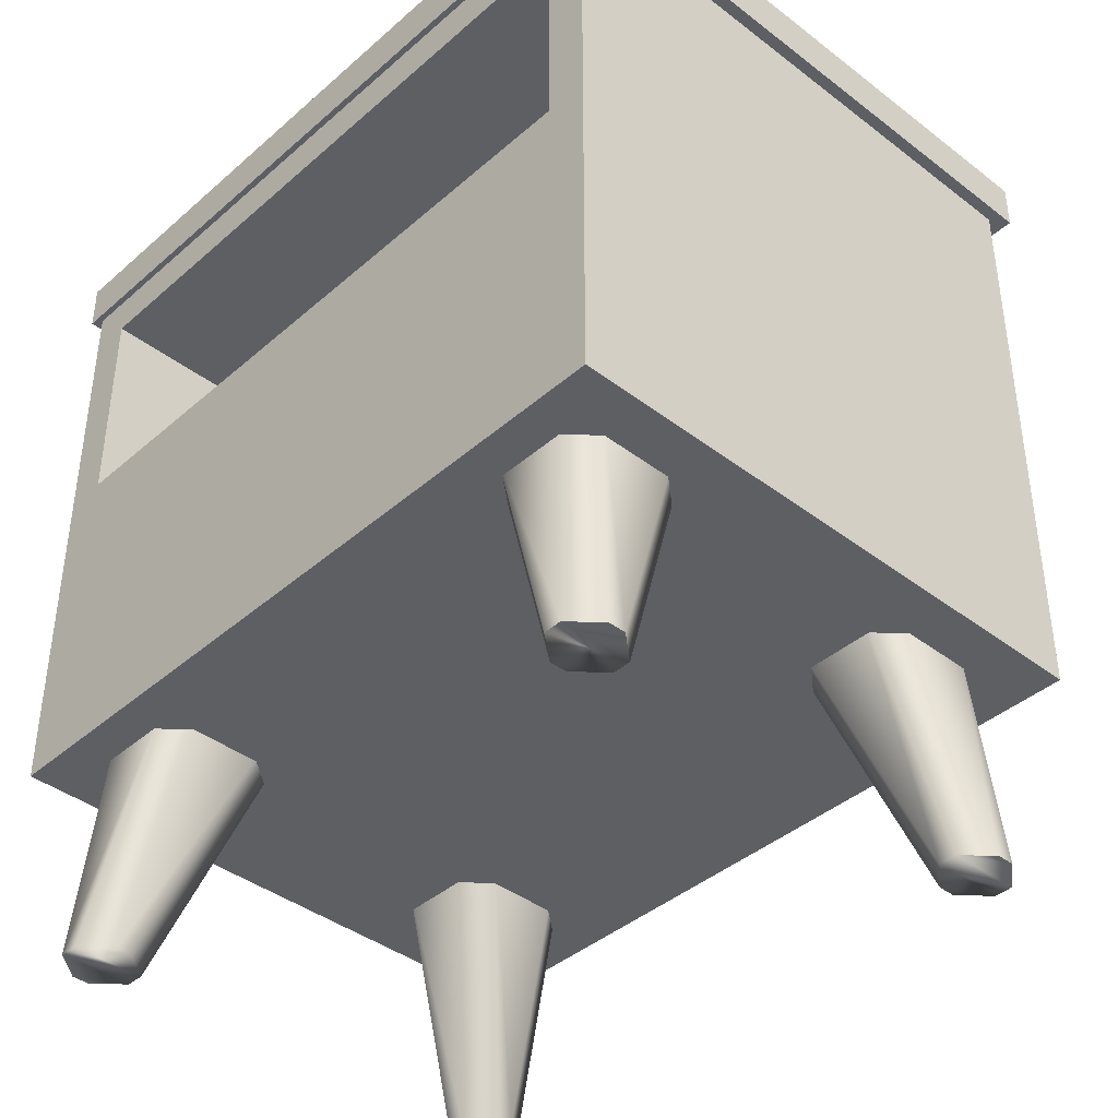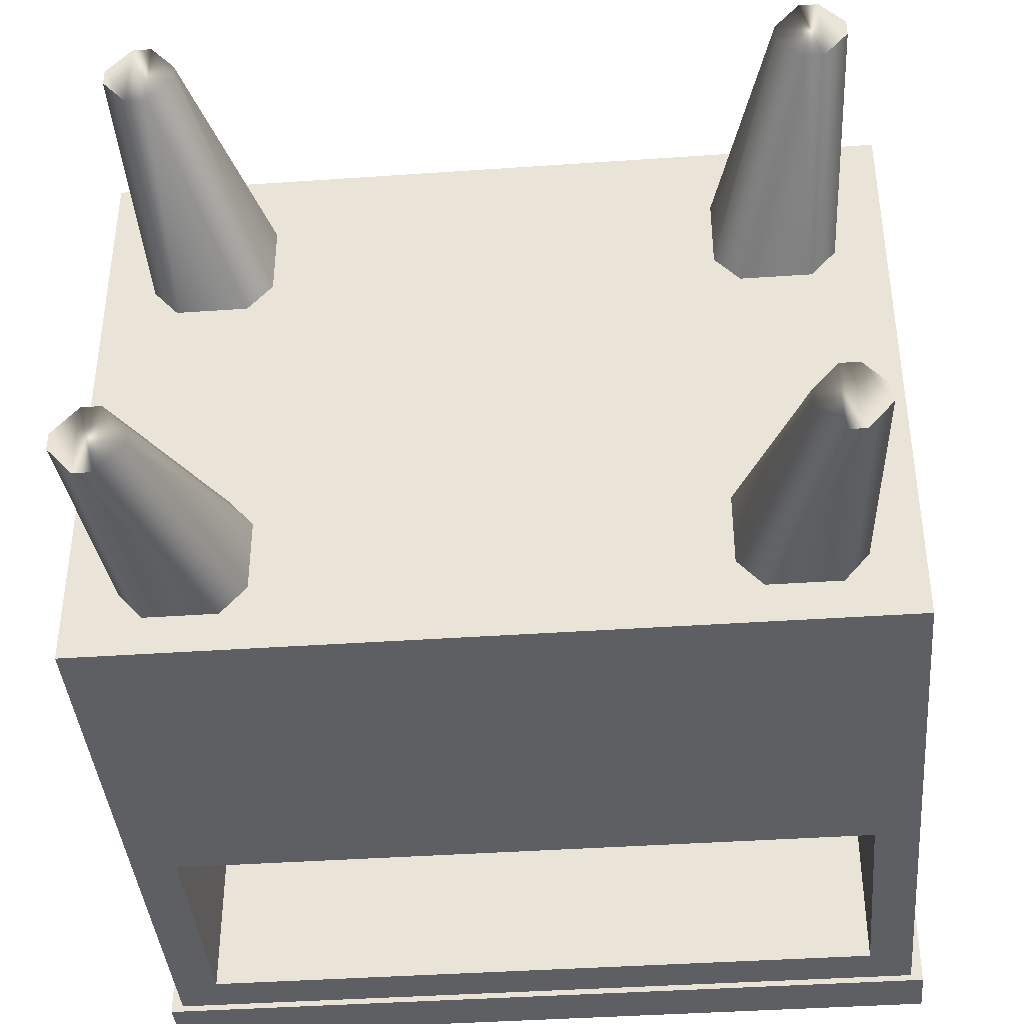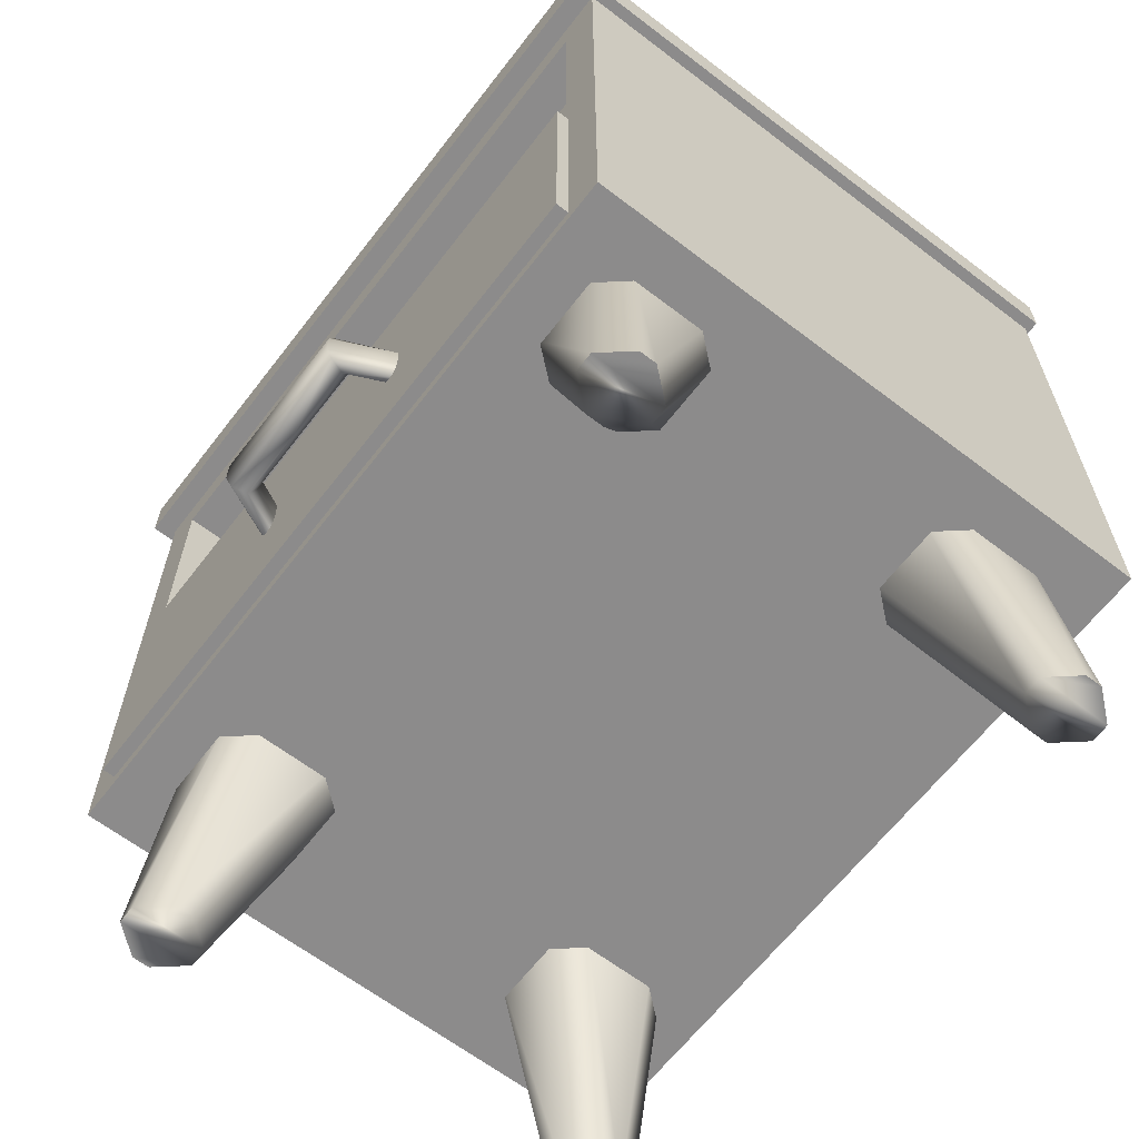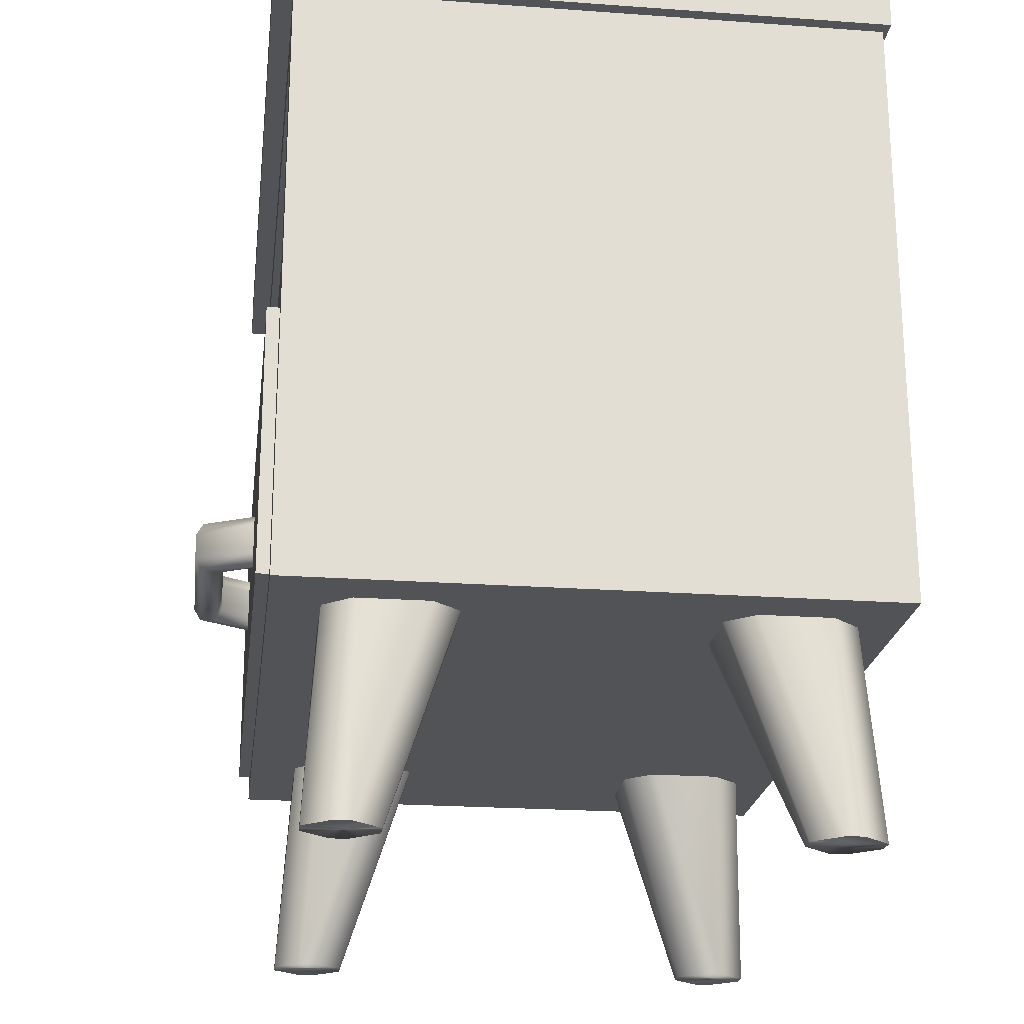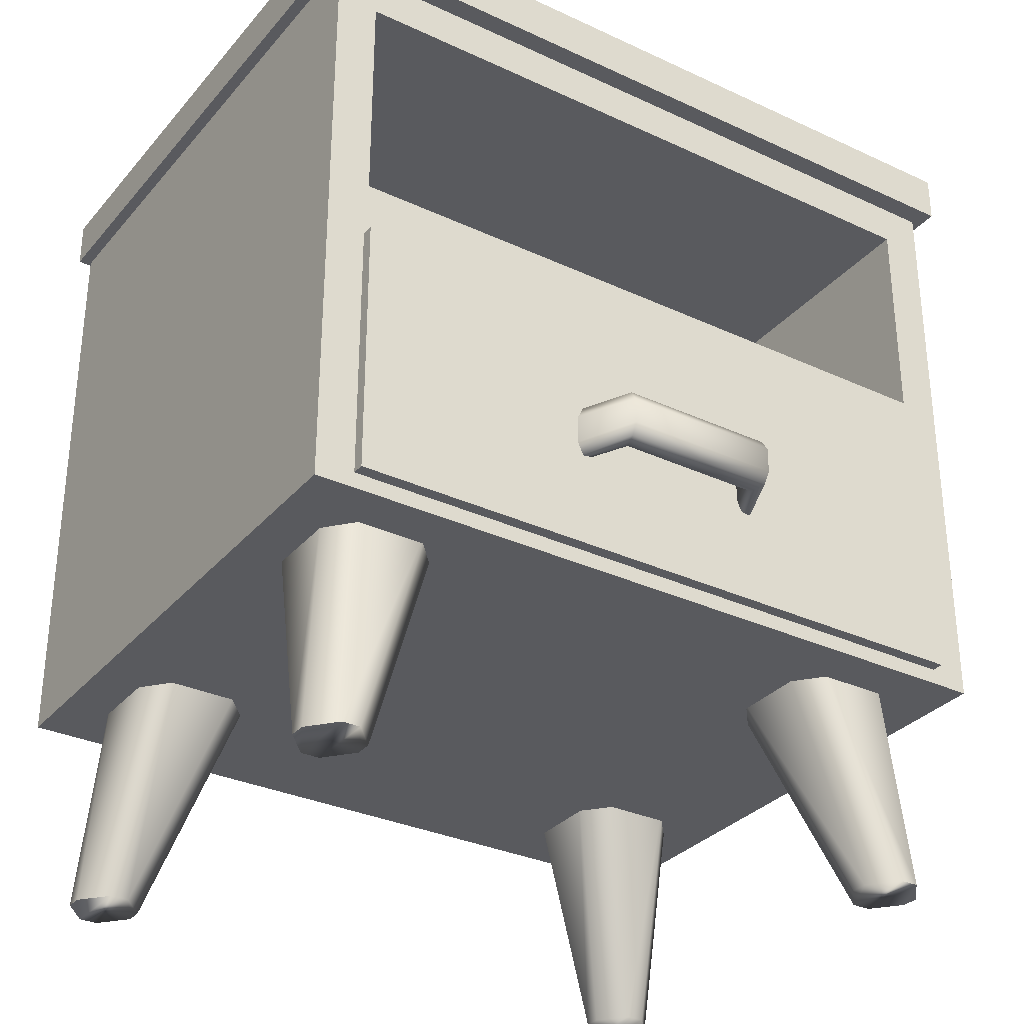
<metadata>
{"format":"obj","ext":"obj","renderer":"f3d","projection":"perspective","resolution":1024,"background":"white","views":[{"elev":-40.3,"azim":46.8,"up":"+Z"},{"elev":-40.1,"azim":-175.1,"up":"+Y"},{"elev":-64.0,"azim":-127.6,"up":"+Z"},{"elev":-21.9,"azim":-97.2,"up":"+Z"},{"elev":-31.6,"azim":146.7,"up":"+Z"}]}
</metadata>
<code>
g Nordic_Bedside
v 0.5656 0.2195 0
v 0.607 0.2684 0
v 0.607 0.2979 0
v 0.5656 0.3468 0
v 0.5334 0.2195 0
v 0.5334 0.3468 0
v 0.492 0.2684 0
v 0.492 0.2979 0
v 0.5761 0.2715 0.4242
v 0.607 0.2979 0
v 0.607 0.2684 0
v 0.5761 0.1297 0.4242
v 0.5347 0.08073 0.4242
v 0.5656 0.2195 0
v 0.5334 0.2195 0
v 0.401 0.08073 0.4242
v 0.5347 0.08073 0.4242
v 0.5761 0.1297 0.4242
v 0.607 0.2684 0
v 0.5656 0.2195 0
v 0.5656 0.3468 0
v 0.607 0.2979 0
v 0.5761 0.2715 0.4242
v 0.5347 0.3204 0.4242
v 0.3596 0.1297 0.4242
v 0.401 0.08073 0.4242
v 0.5334 0.2195 0
v 0.492 0.2684 0
v 0.492 0.2979 0
v 0.3596 0.2715 0.4242
v 0.401 0.3204 0.4242
v 0.5334 0.3468 0
v 0.401 0.3204 0.4242
v 0.5334 0.3468 0
v 0.5656 0.3468 0
v 0.5347 0.3204 0.4242
v 0.5656 -0.5803 0
v 0.607 -0.5314 0
v 0.607 -0.5019 0
v 0.5656 -0.453 0
v 0.5334 -0.5803 0
v 0.5334 -0.453 0
v 0.492 -0.5314 0
v 0.492 -0.5019 0
v 0.5761 -0.505 0.4242
v 0.5761 -0.3632 0.4242
v 0.607 -0.5019 0
v 0.607 -0.5314 0
v 0.5347 -0.3142 0.4242
v 0.401 -0.3142 0.4242
v 0.5334 -0.453 0
v 0.5656 -0.453 0
v 0.5347 -0.3142 0.4242
v 0.5656 -0.453 0
v 0.607 -0.5019 0
v 0.5761 -0.3632 0.4242
v 0.5656 -0.5803 0
v 0.5347 -0.5539 0.4242
v 0.5761 -0.505 0.4242
v 0.607 -0.5314 0
v 0.3596 -0.3632 0.4242
v 0.5334 -0.453 0
v 0.401 -0.3142 0.4242
v 0.492 -0.5019 0
v 0.492 -0.5314 0
v 0.3596 -0.505 0.4242
v 0.401 -0.5539 0.4242
v 0.5334 -0.5803 0
v 0.401 -0.5539 0.4242
v 0.5347 -0.5539 0.4242
v 0.5656 -0.5803 0
v 0.5334 -0.5803 0
v 0 0.4089 0.3693
v 0.6655 0.4089 0.3693
v 0.6655 0.4089 0.8936
v 0 0.4089 0.8936
v 0 0.4089 0.9687
v 0.5905 0.4089 0.9687
v 0.6655 0.4089 1.438
v 0.5905 0.4089 1.363
v 0 0.4089 1.438
v 0 0.4089 1.363
v 0.6863 -0.6374 1.44
v 0.6863 0.444 1.44
v 0 0.444 1.44
v 0 -0.6374 1.44
v 0.6863 -0.6374 1.527
v 0 -0.6374 1.527
v 0 0.444 1.527
v 0.6863 0.444 1.527
v 0 0.444 1.44
v 0.6863 0.444 1.44
v 0.6863 0.444 1.527
v 0 0.444 1.527
v 0.6863 0.444 1.44
v 0.6863 -0.6374 1.44
v 0.6863 -0.6374 1.527
v 0.6863 0.444 1.527
v 0.6863 -0.6374 1.44
v 0 -0.6374 1.44
v 0 -0.6374 1.527
v 0.6863 -0.6374 1.527
v 0 -0.6277 0.3693
v 0.6655 -0.6277 0.8936
v 0.6655 -0.6277 0.3693
v 0 -0.6277 0.8936
v 0 -0.6277 0.9687
v 0.5905 -0.6277 0.9687
v 0.6655 -0.6277 1.438
v 0.5905 -0.6277 1.363
v 0 -0.6277 1.438
v 0 -0.6277 1.363
v 0 0.3792 0.397
v 0 0.3792 0.8659
v 0.5962 0.3792 0.8659
v 0.5962 0.3792 0.397
v 0 0.4307 0.397
v 0.5962 0.4307 0.397
v 0.5962 0.4307 0.8659
v 0 0.4307 0.8659
v 0.5962 0.3792 0.397
v 0.5962 0.4307 0.397
v 0 0.4307 0.397
v 0 0.3792 0.397
v -0.5962 0.3792 0.397
v -0.5962 0.4307 0.397
v 0.5962 0.3792 0.8659
v 0.5962 0.4307 0.8659
v 0.5962 0.4307 0.397
v 0.5962 0.3792 0.397
v 0 0.3792 0.8659
v 0.5962 0.4307 0.8659
v 0.5962 0.3792 0.8659
v 0 0.4307 0.8659
v -0.5962 0.4307 0.8659
v -0.5962 0.3792 0.8659
v 0.5905 -0.6277 1.363
v 0.5905 0.4089 1.363
v 0 0.4089 1.363
v 0 -0.6277 1.363
v -0.5905 -0.6277 1.363
v -0.5905 0.4089 1.363
v 0 -0.6277 0.9687
v 0 0.4089 0.9687
v 0.5905 0.4089 0.9687
v 0.5905 -0.6277 0.9687
v 0.5905 -0.6277 0.9687
v 0.5905 0.4089 0.9687
v 0.5905 0.4089 1.363
v 0.5905 -0.6277 1.363
v 0 -0.6277 1.438
v 0.6655 0.4089 1.438
v 0.6655 -0.6277 1.438
v 0 0.4089 1.438
v -0.6655 0.4089 1.438
v -0.6655 -0.6277 1.438
v 0.6655 -0.6277 0.8936
v 0.6655 0.4089 0.3693
v 0.6655 -0.6277 0.3693
v 0.6655 0.4089 0.8936
v 0.6655 -0.6277 1.438
v 0.6655 0.4089 1.438
v 0.6655 -0.6277 0.3693
v 0.6655 0.4089 0.3693
v 0 0.4089 0.3693
v 0 -0.6277 0.3693
v -0.6655 -0.6277 0.3693
v -0.6655 0.4089 0.3693
v 0.1295 0.4934 0.5672
v 0.1806 0.3787 0.5714
v 0.1851 0.4083 0.5663
v 0.1379 0.5203 0.5708
v 0 0.4934 0.5672
v 0 0.5203 0.5708
v -0.1379 0.5203 0.5708
v -0.1295 0.4934 0.5672
v -0.1851 0.4083 0.5663
v -0.1806 0.3787 0.5714
v 0.1806 0.3787 0.6555
v 0.1379 0.5203 0.6561
v 0.1851 0.4083 0.6606
v 0.1295 0.4934 0.6597
v 0 0.5203 0.6561
v 0 0.4934 0.6597
v -0.1295 0.4934 0.6597
v -0.1379 0.5203 0.6561
v -0.1806 0.3787 0.6555
v -0.1851 0.4083 0.6606
v 0.1806 0.3787 0.5714
v 0.1295 0.4934 0.5672
v 0.1246 0.4817 0.5904
v 0.1809 0.3655 0.5906
v 0.1809 0.3655 0.6363
v 0.1246 0.4817 0.6366
v 0.1295 0.4934 0.6597
v 0.1806 0.3787 0.6555
v 0.1295 0.4934 0.5672
v 0 0.4934 0.5672
v 0 0.4817 0.5904
v 0.1246 0.4817 0.5904
v 0.1246 0.4817 0.6366
v 0 0.4817 0.6366
v 0 0.4934 0.6597
v 0.1295 0.4934 0.6597
v 0.1881 0.4254 0.5897
v 0.1379 0.5203 0.5708
v 0.1851 0.4083 0.5663
v 0.1389 0.5321 0.5907
v 0.1881 0.4254 0.6372
v 0.1389 0.5321 0.6362
v 0.1851 0.4083 0.6606
v 0.1379 0.5203 0.6561
v 0.1389 0.5321 0.5907
v 0 0.5203 0.5708
v 0.1379 0.5203 0.5708
v 0 0.5321 0.5907
v 0.1389 0.5321 0.6362
v 0 0.5321 0.6362
v 0.1379 0.5203 0.6561
v 0 0.5203 0.6561
v -0.5334 0.2195 0
v -0.492 0.2684 0
v -0.492 0.2979 0
v -0.5334 0.3468 0
v -0.5656 0.2195 0
v -0.5656 0.3468 0
v -0.607 0.2684 0
v -0.607 0.2979 0
v -0.5761 0.2715 0.4242
v -0.5761 0.1297 0.4242
v -0.607 0.2684 0
v -0.607 0.2979 0
v -0.5347 0.08073 0.4242
v -0.401 0.08073 0.4242
v -0.5334 0.2195 0
v -0.5656 0.2195 0
v -0.5347 0.08073 0.4242
v -0.5656 0.2195 0
v -0.607 0.2684 0
v -0.5761 0.1297 0.4242
v -0.5656 0.3468 0
v -0.5347 0.3204 0.4242
v -0.5761 0.2715 0.4242
v -0.607 0.2979 0
v -0.3596 0.1297 0.4242
v -0.5334 0.2195 0
v -0.401 0.08073 0.4242
v -0.492 0.2684 0
v -0.492 0.2979 0
v -0.3596 0.2715 0.4242
v -0.401 0.3204 0.4242
v -0.5334 0.3468 0
v -0.401 0.3204 0.4242
v -0.5347 0.3204 0.4242
v -0.5656 0.3468 0
v -0.5334 0.3468 0
v -0.5334 -0.5803 0
v -0.492 -0.5314 0
v -0.492 -0.5019 0
v -0.5334 -0.453 0
v -0.5656 -0.5803 0
v -0.5656 -0.453 0
v -0.607 -0.5314 0
v -0.607 -0.5019 0
v -0.5761 -0.505 0.4242
v -0.607 -0.5314 0
v -0.607 -0.5019 0
v -0.5761 -0.3632 0.4242
v -0.5347 -0.3142 0.4242
v -0.5656 -0.453 0
v -0.5334 -0.453 0
v -0.401 -0.3142 0.4242
v -0.5347 -0.3142 0.4242
v -0.5761 -0.3632 0.4242
v -0.607 -0.5019 0
v -0.5656 -0.453 0
v -0.5656 -0.5803 0
v -0.607 -0.5314 0
v -0.5761 -0.505 0.4242
v -0.5347 -0.5539 0.4242
v -0.3596 -0.3632 0.4242
v -0.401 -0.3142 0.4242
v -0.5334 -0.453 0
v -0.492 -0.5019 0
v -0.492 -0.5314 0
v -0.3596 -0.505 0.4242
v -0.401 -0.5539 0.4242
v -0.5334 -0.5803 0
v -0.401 -0.5539 0.4242
v -0.5334 -0.5803 0
v -0.5656 -0.5803 0
v -0.5347 -0.5539 0.4242
v 0 0.4089 0.3693
v -0.6655 0.4089 0.8936
v -0.6655 0.4089 0.3693
v 0 0.4089 0.8936
v 0 0.4089 0.9687
v -0.5905 0.4089 0.9687
v -0.6655 0.4089 1.438
v -0.5905 0.4089 1.363
v 0 0.4089 1.438
v 0 0.4089 1.363
v -0.6863 -0.6374 1.44
v 0 -0.6374 1.44
v 0 0.444 1.44
v -0.6863 0.444 1.44
v -0.6863 -0.6374 1.527
v -0.6863 0.444 1.527
v 0 0.444 1.527
v 0 -0.6374 1.527
v 0 0.444 1.44
v 0 0.444 1.527
v -0.6863 0.444 1.527
v -0.6863 0.444 1.44
v -0.6863 0.444 1.44
v -0.6863 0.444 1.527
v -0.6863 -0.6374 1.527
v -0.6863 -0.6374 1.44
v -0.6863 -0.6374 1.44
v -0.6863 -0.6374 1.527
v 0 -0.6374 1.527
v 0 -0.6374 1.44
v 0 -0.6277 0.3693
v -0.6655 -0.6277 0.3693
v -0.6655 -0.6277 0.8936
v 0 -0.6277 0.8936
v 0 -0.6277 0.9687
v -0.5905 -0.6277 0.9687
v -0.6655 -0.6277 1.438
v -0.5905 -0.6277 1.363
v 0 -0.6277 1.438
v 0 -0.6277 1.363
v 0 0.3792 0.397
v -0.5962 0.3792 0.397
v -0.5962 0.3792 0.8659
v 0 0.3792 0.8659
v 0 0.4307 0.397
v 0 0.4307 0.8659
v -0.5962 0.4307 0.8659
v -0.5962 0.4307 0.397
v -0.5962 0.3792 0.8659
v -0.5962 0.3792 0.397
v -0.5962 0.4307 0.397
v -0.5962 0.4307 0.8659
v 0 -0.6277 0.9687
v -0.5905 -0.6277 0.9687
v -0.5905 0.4089 0.9687
v 0 0.4089 0.9687
v -0.5905 -0.6277 0.9687
v -0.5905 -0.6277 1.363
v -0.5905 0.4089 1.363
v -0.5905 0.4089 0.9687
v -0.6655 -0.6277 0.8936
v -0.6655 -0.6277 0.3693
v -0.6655 0.4089 0.3693
v -0.6655 0.4089 0.8936
v -0.6655 -0.6277 1.438
v -0.6655 0.4089 1.438
v -0.1806 0.3787 0.5714
v -0.1246 0.4817 0.5904
v -0.1295 0.4934 0.5672
v -0.1809 0.3655 0.5906
v -0.1809 0.3655 0.6363
v -0.1246 0.4817 0.6366
v -0.1295 0.4934 0.6597
v -0.1806 0.3787 0.6555
v -0.1295 0.4934 0.5672
v 0 0.4817 0.5904
v 0 0.4934 0.5672
v -0.1246 0.4817 0.5904
v -0.1246 0.4817 0.6366
v 0 0.4817 0.6366
v 0 0.4934 0.6597
v -0.1295 0.4934 0.6597
v -0.1881 0.4254 0.5897
v -0.1851 0.4083 0.5663
v -0.1379 0.5203 0.5708
v -0.1389 0.5321 0.5907
v -0.1881 0.4254 0.6372
v -0.1389 0.5321 0.6362
v -0.1851 0.4083 0.6606
v -0.1379 0.5203 0.6561
v -0.1389 0.5321 0.5907
v -0.1379 0.5203 0.5708
v 0 0.5203 0.5708
v 0 0.5321 0.5907
v -0.1389 0.5321 0.6362
v 0 0.5321 0.6362
v -0.1379 0.5203 0.6561
v 0 0.5203 0.6561
g Nordic_Bedside_0
f 3 2 1
f 1 4 3
f 1 5 4
f 5 6 4
f 5 7 6
f 7 8 6
f 11 10 9
f 12 11 9
f 15 14 13
f 16 15 13
f 19 18 17
f 20 19 17
f 23 22 21
f 24 23 21
f 27 26 25
f 28 27 25
f 29 28 25
f 30 29 25
f 30 31 29
f 31 32 29
f 35 34 33
f 36 35 33
f 39 38 37
f 37 40 39
f 37 41 40
f 41 42 40
f 41 43 42
f 43 44 42
f 47 46 45
f 48 47 45
f 51 50 49
f 52 51 49
f 55 54 53
f 56 55 53
f 59 58 57
f 60 59 57
f 63 62 61
f 62 64 61
f 64 65 61
f 65 66 61
f 67 66 65
f 68 67 65
f 71 70 69
f 72 71 69
f 75 74 73
f 76 75 73
f 75 76 77
f 78 75 77
f 79 75 78
f 80 79 78
f 81 79 80
f 82 81 80
f 85 84 83
f 86 85 83
f 89 88 87
f 90 89 87
f 93 92 91
f 94 93 91
f 97 96 95
f 98 97 95
f 101 100 99
f 102 101 99
f 105 104 103
f 104 106 103
f 106 104 107
f 104 108 107
f 104 109 108
f 109 110 108
f 109 111 110
f 111 112 110
f 115 114 113
f 116 115 113
f 119 118 117
f 120 119 117
f 123 122 121
f 124 123 121
f 123 124 125
f 126 123 125
f 129 128 127
f 130 129 127
f 133 132 131
f 132 134 131
f 134 135 131
f 135 136 131
f 139 138 137
f 140 139 137
f 139 140 141
f 142 139 141
f 145 144 143
f 146 145 143
f 149 148 147
f 150 149 147
f 153 152 151
f 152 154 151
f 154 155 151
f 155 156 151
f 159 158 157
f 158 160 157
f 157 160 161
f 160 162 161
f 165 164 163
f 166 165 163
f 165 166 167
f 168 165 167
f 171 170 169
f 172 171 169
f 172 169 173
f 174 172 173
f 175 174 173
f 176 175 173
f 177 175 176
f 178 177 176
f 181 180 179
f 180 182 179
f 180 183 182
f 183 184 182
f 184 183 185
f 183 186 185
f 185 186 187
f 186 188 187
f 191 190 189
f 192 191 189
f 192 193 191
f 193 194 191
f 195 194 193
f 196 195 193
f 199 198 197
f 200 199 197
f 200 201 199
f 201 202 199
f 203 202 201
f 204 203 201
f 207 206 205
f 206 208 205
f 209 205 208
f 210 209 208
f 209 210 211
f 210 212 211
f 215 214 213
f 214 216 213
f 217 213 216
f 218 217 216
f 217 218 219
f 218 220 219
f 223 222 221
f 221 224 223
f 221 225 224
f 225 226 224
f 225 227 226
f 227 228 226
f 231 230 229
f 232 231 229
f 235 234 233
f 236 235 233
f 239 238 237
f 240 239 237
f 243 242 241
f 244 243 241
f 247 246 245
f 246 248 245
f 248 249 245
f 249 250 245
f 251 250 249
f 252 251 249
f 255 254 253
f 256 255 253
f 259 258 257
f 257 260 259
f 257 261 260
f 261 262 260
f 261 263 262
f 263 264 262
f 267 266 265
f 268 267 265
f 271 270 269
f 272 271 269
f 275 274 273
f 276 275 273
f 279 278 277
f 280 279 277
f 283 282 281
f 284 283 281
f 285 284 281
f 286 285 281
f 286 287 285
f 287 288 285
f 291 290 289
f 292 291 289
f 295 294 293
f 294 296 293
f 296 294 297
f 294 298 297
f 294 299 298
f 299 300 298
f 299 301 300
f 301 302 300
f 305 304 303
f 306 305 303
f 309 308 307
f 310 309 307
f 313 312 311
f 314 313 311
f 317 316 315
f 318 317 315
f 321 320 319
f 322 321 319
f 325 324 323
f 326 325 323
f 325 326 327
f 328 325 327
f 329 325 328
f 330 329 328
f 331 329 330
f 332 331 330
f 335 334 333
f 336 335 333
f 339 338 337
f 340 339 337
f 343 342 341
f 344 343 341
f 347 346 345
f 348 347 345
f 351 350 349
f 352 351 349
f 355 354 353
f 356 355 353
f 356 353 357
f 358 356 357
f 361 360 359
f 360 362 359
f 363 362 360
f 364 363 360
f 364 365 363
f 365 366 363
f 369 368 367
f 368 370 367
f 371 370 368
f 372 371 368
f 372 373 371
f 373 374 371
f 377 376 375
f 378 377 375
f 375 379 378
f 379 380 378
f 380 379 381
f 382 380 381
f 385 384 383
f 386 385 383
f 383 387 386
f 387 388 386
f 388 387 389
f 390 388 389

</code>
